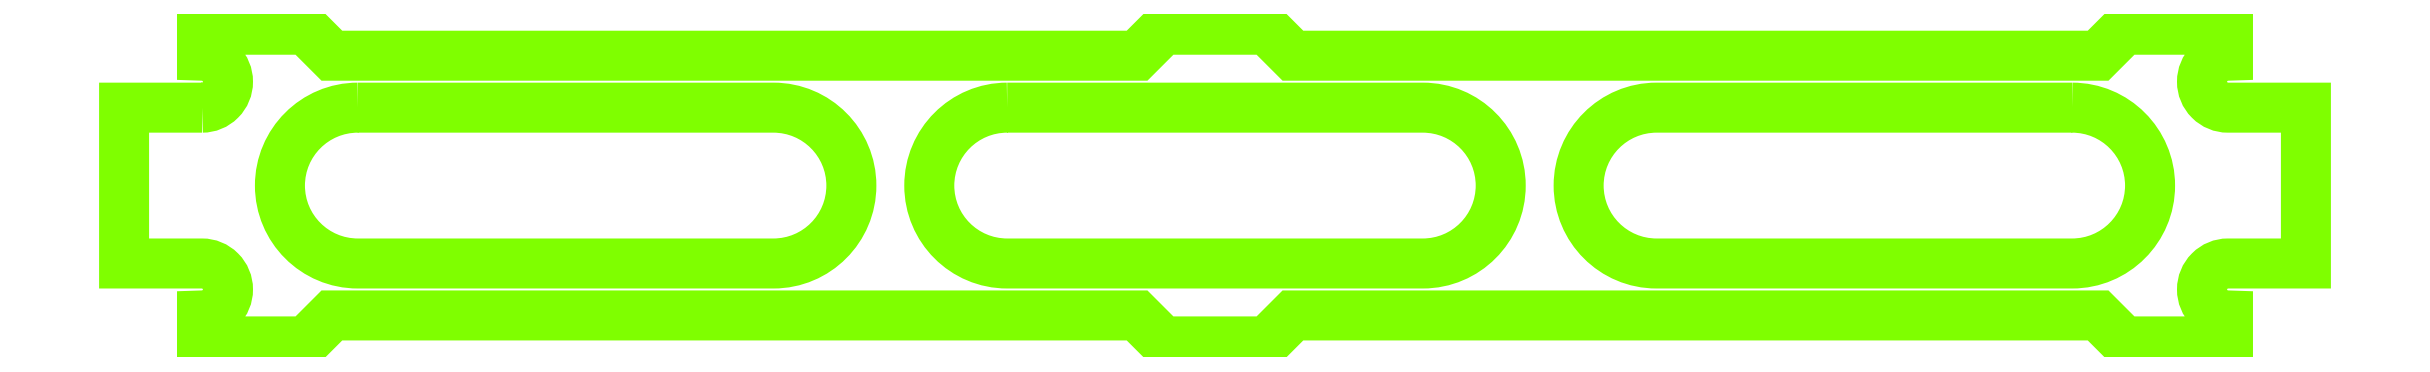
<metadata>
{"format":"dxf","ext":"dxf","renderer":"ezdxf+matplotlib","layout":"modelspace","background":"white","min_lineweight":24,"dpi":150}
</metadata>
<code>
0
SECTION
2
ENTITIES
0
POLYLINE
8
Par_defaut
66
     1
10
0
20
0
30
0
70
     1
0
VERTEX
8
Par_defaut
10
16.5
20
4.5
42
-1
0
VERTEX
8
Par_defaut
10
16.5
20
1.5
42
0
0
VERTEX
8
Par_defaut
10
8.5
20
1.5
42
-1
0
VERTEX
8
Par_defaut
10
8.5
20
4.5
42
0
0
SEQEND
0
POLYLINE
8
Par_defaut
66
     1
10
0
20
0
30
0
70
     1
0
VERTEX
8
Par_defaut
10
-16.5
20
4.5
42
1
0
VERTEX
8
Par_defaut
10
-16.5
20
1.5
42
0
0
VERTEX
8
Par_defaut
10
-8.5
20
1.5
42
1
0
VERTEX
8
Par_defaut
10
-8.5
20
4.5
42
0
0
SEQEND
0
POLYLINE
8
Par_defaut
66
     1
10
0
20
0
30
0
70
     1
0
VERTEX
8
Par_defaut
10
-4
20
4.5
42
1
0
VERTEX
8
Par_defaut
10
-4
20
1.5
42
0
0
VERTEX
8
Par_defaut
10
4
20
1.5
42
1
0
VERTEX
8
Par_defaut
10
4
20
4.5
42
0
0
SEQEND
0
POLYLINE
8
Par_defaut
66
     1
10
0
20
0
30
0
70
     1
0
VERTEX
8
Par_defaut
10
-19.5
20
4.5
42
0
0
VERTEX
8
Par_defaut
10
-21
20
4.5
42
0
0
VERTEX
8
Par_defaut
10
-21
20
1.5
42
0
0
VERTEX
8
Par_defaut
10
-19.5
20
1.5
42
-0.4142
0
VERTEX
8
Par_defaut
10
-19
20
1
42
-0.4142
0
VERTEX
8
Par_defaut
10
-19.5
20
0.5
42
0
0
VERTEX
8
Par_defaut
10
-19.5
20
0
42
0
0
VERTEX
8
Par_defaut
10
-17.5
20
0
42
0
0
VERTEX
8
Par_defaut
10
-17
20
0.5
42
0
0
VERTEX
8
Par_defaut
10
-1.5
20
0.5
42
0
0
VERTEX
8
Par_defaut
10
-1
20
0
42
0
0
VERTEX
8
Par_defaut
10
0
20
0
42
0
0
VERTEX
8
Par_defaut
10
1
20
0
42
0
0
VERTEX
8
Par_defaut
10
1.5
20
0.5
42
0
0
VERTEX
8
Par_defaut
10
17
20
0.5
42
0
0
VERTEX
8
Par_defaut
10
17.5
20
0
42
0
0
VERTEX
8
Par_defaut
10
19.5
20
0
42
0
0
VERTEX
8
Par_defaut
10
19.5
20
0.5
42
-0.4142
0
VERTEX
8
Par_defaut
10
19
20
1
42
-0.4142
0
VERTEX
8
Par_defaut
10
19.5
20
1.5
42
0
0
VERTEX
8
Par_defaut
10
21
20
1.5
42
0
0
VERTEX
8
Par_defaut
10
21
20
4.5
42
0
0
VERTEX
8
Par_defaut
10
19.5
20
4.5
42
-0.4142
0
VERTEX
8
Par_defaut
10
19
20
5
42
-0.4142
0
VERTEX
8
Par_defaut
10
19.5
20
5.5
42
0
0
VERTEX
8
Par_defaut
10
19.5
20
6
42
0
0
VERTEX
8
Par_defaut
10
17.5
20
6
42
0
0
VERTEX
8
Par_defaut
10
17
20
5.5
42
0
0
VERTEX
8
Par_defaut
10
1.5
20
5.5
42
0
0
VERTEX
8
Par_defaut
10
1
20
6
42
0
0
VERTEX
8
Par_defaut
10
0
20
6
42
0
0
VERTEX
8
Par_defaut
10
-1
20
6
42
0
0
VERTEX
8
Par_defaut
10
-1.5
20
5.5
42
0
0
VERTEX
8
Par_defaut
10
-17
20
5.5
42
0
0
VERTEX
8
Par_defaut
10
-17.5
20
6
42
0
0
VERTEX
8
Par_defaut
10
-19.5
20
6
42
0
0
VERTEX
8
Par_defaut
10
-19.5
20
5.5
42
-0.4142
0
VERTEX
8
Par_defaut
10
-19
20
5
42
-0.4142
0
SEQEND
0
ENDSEC
0
EOF

</code>
